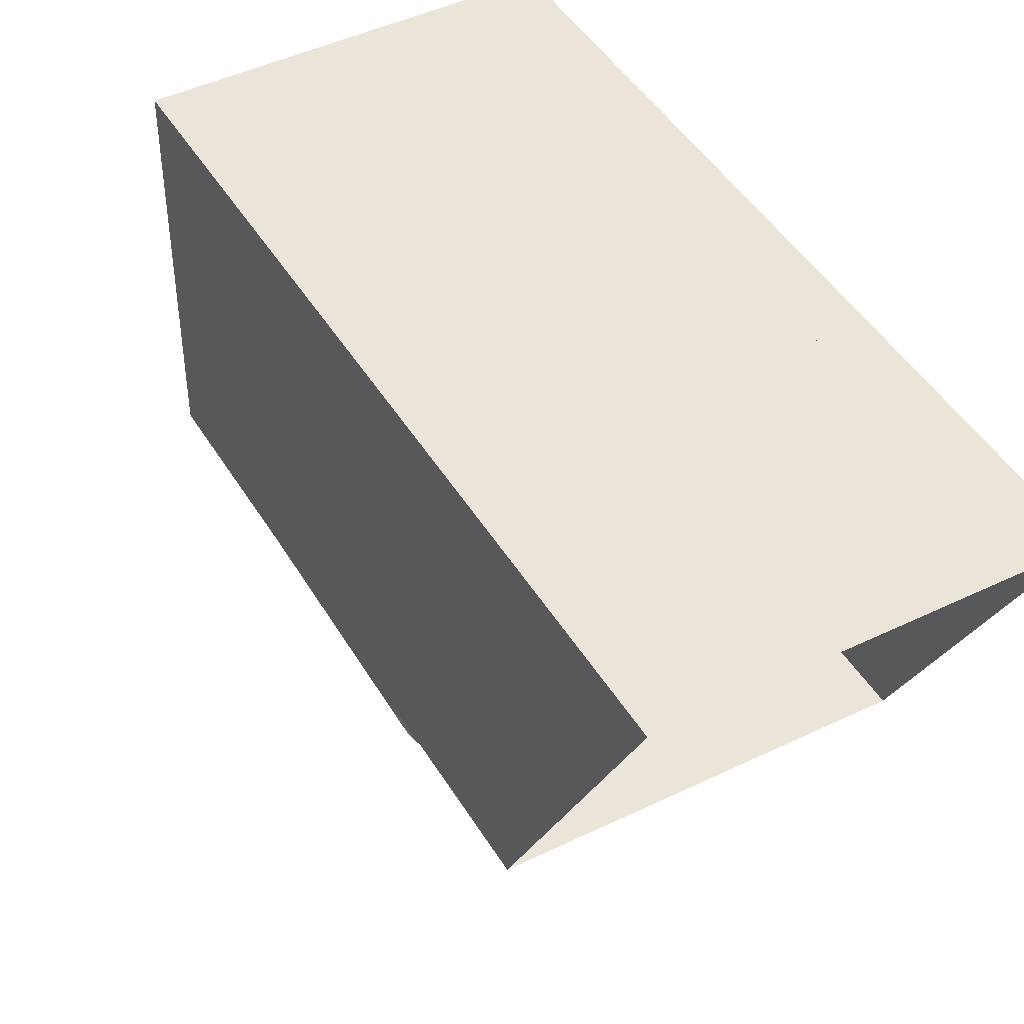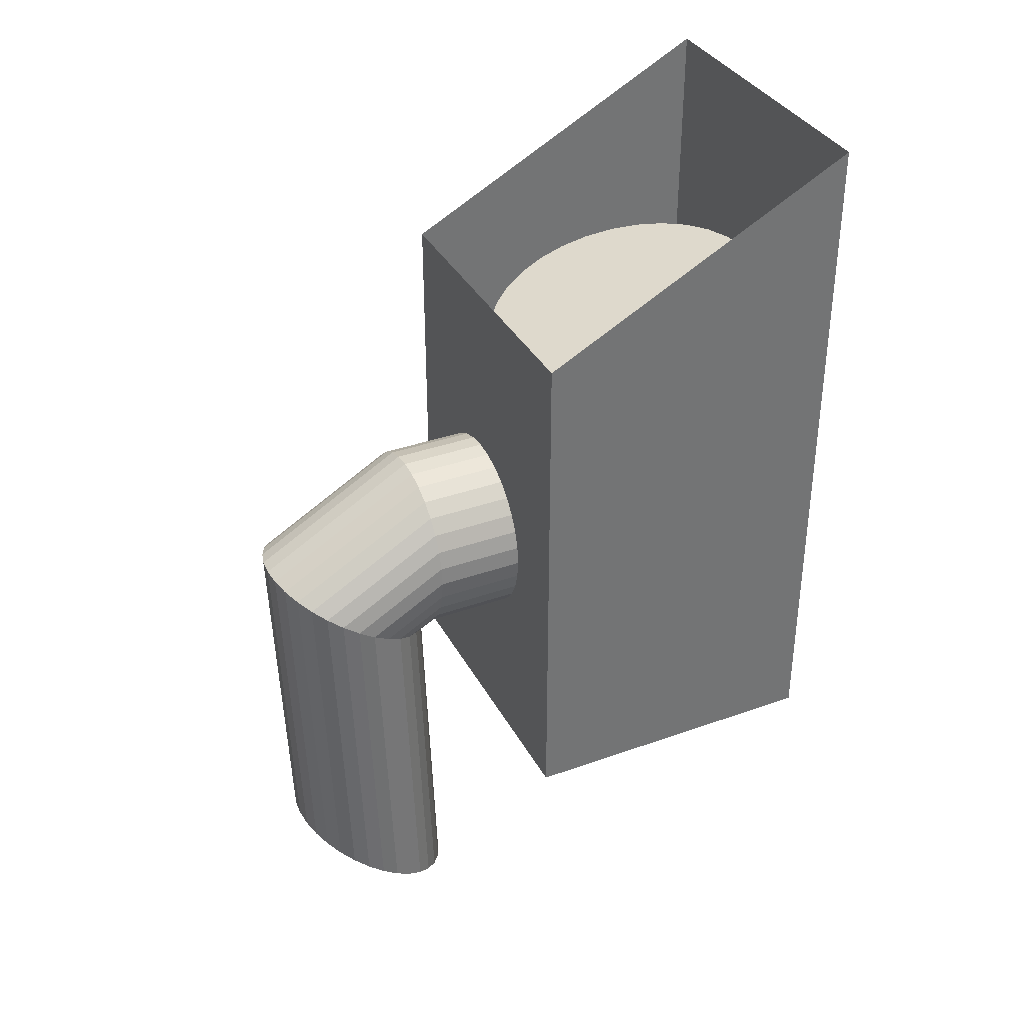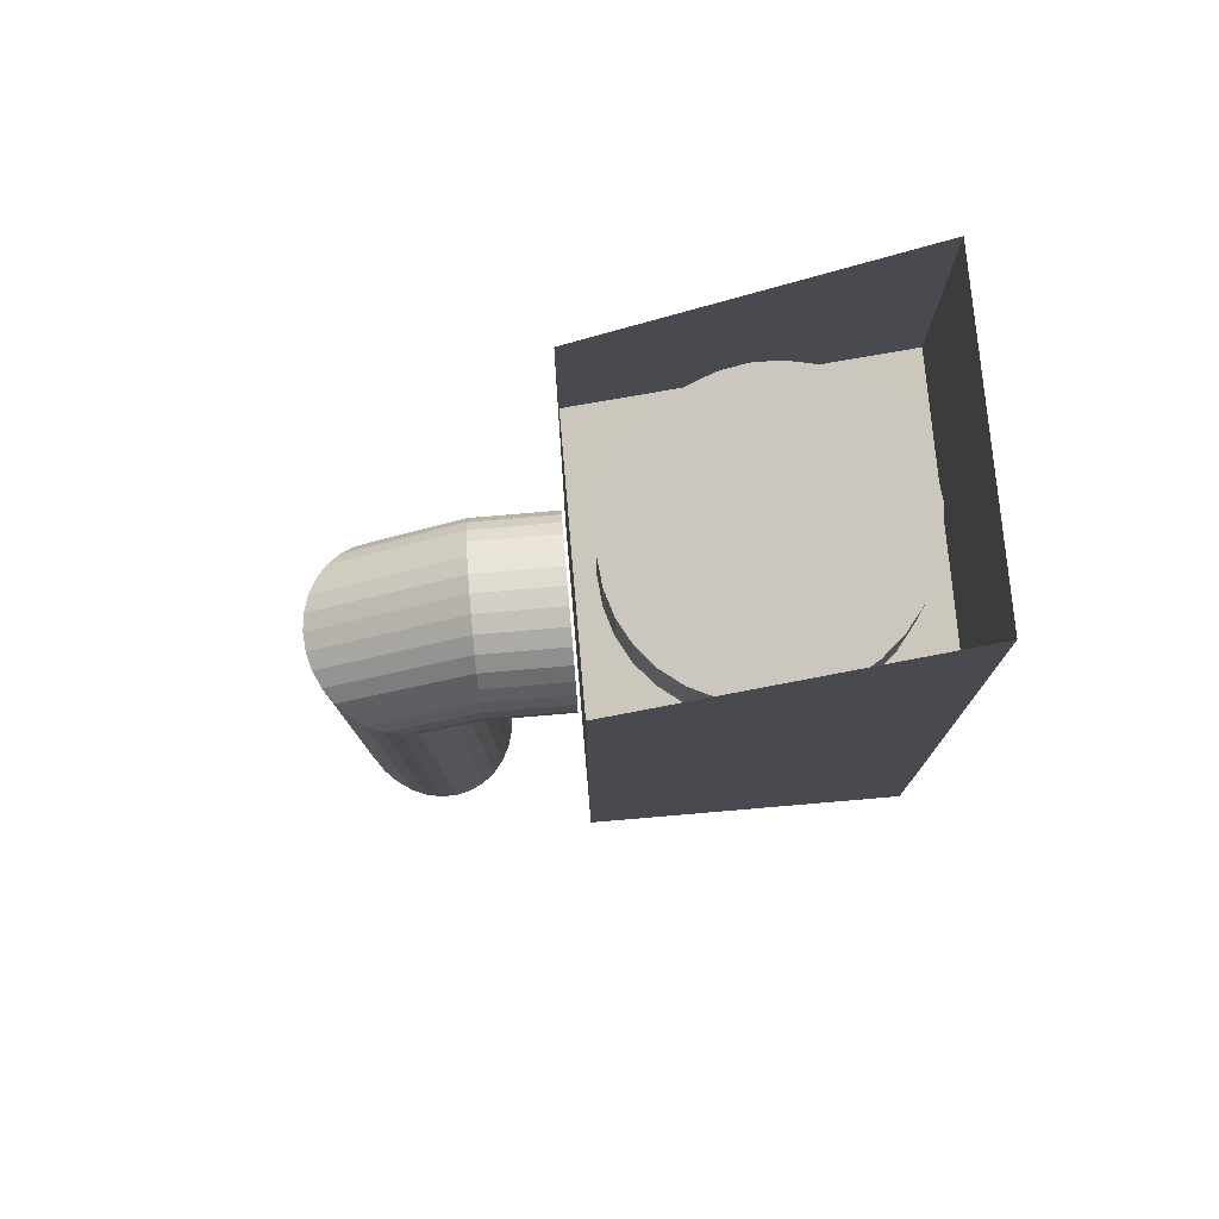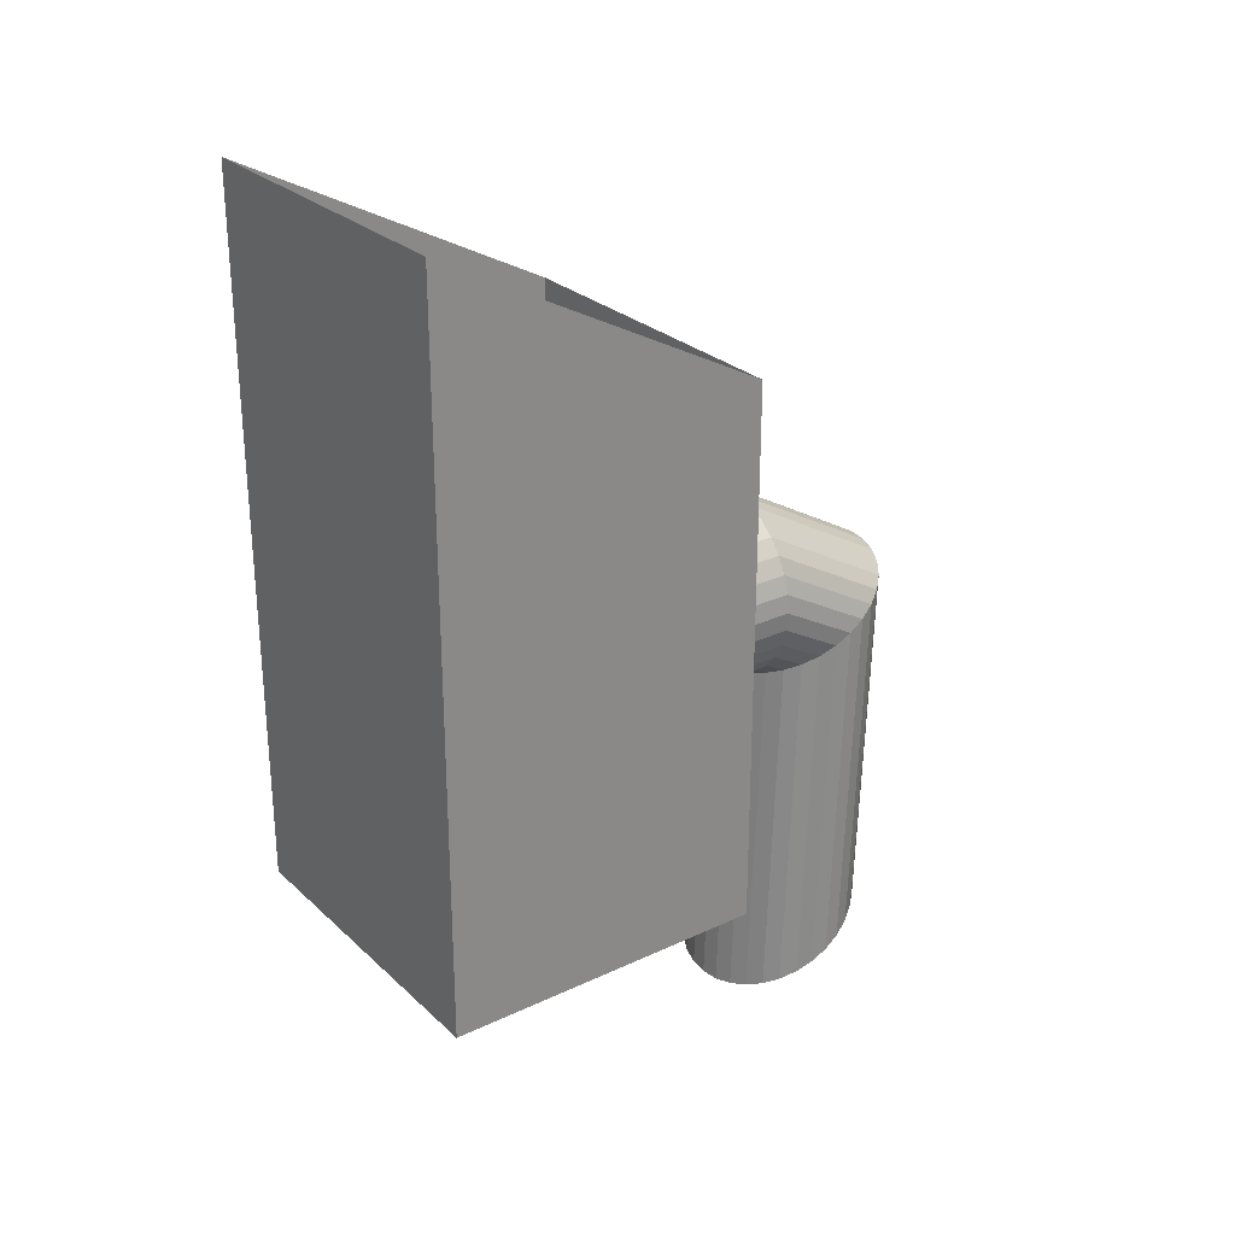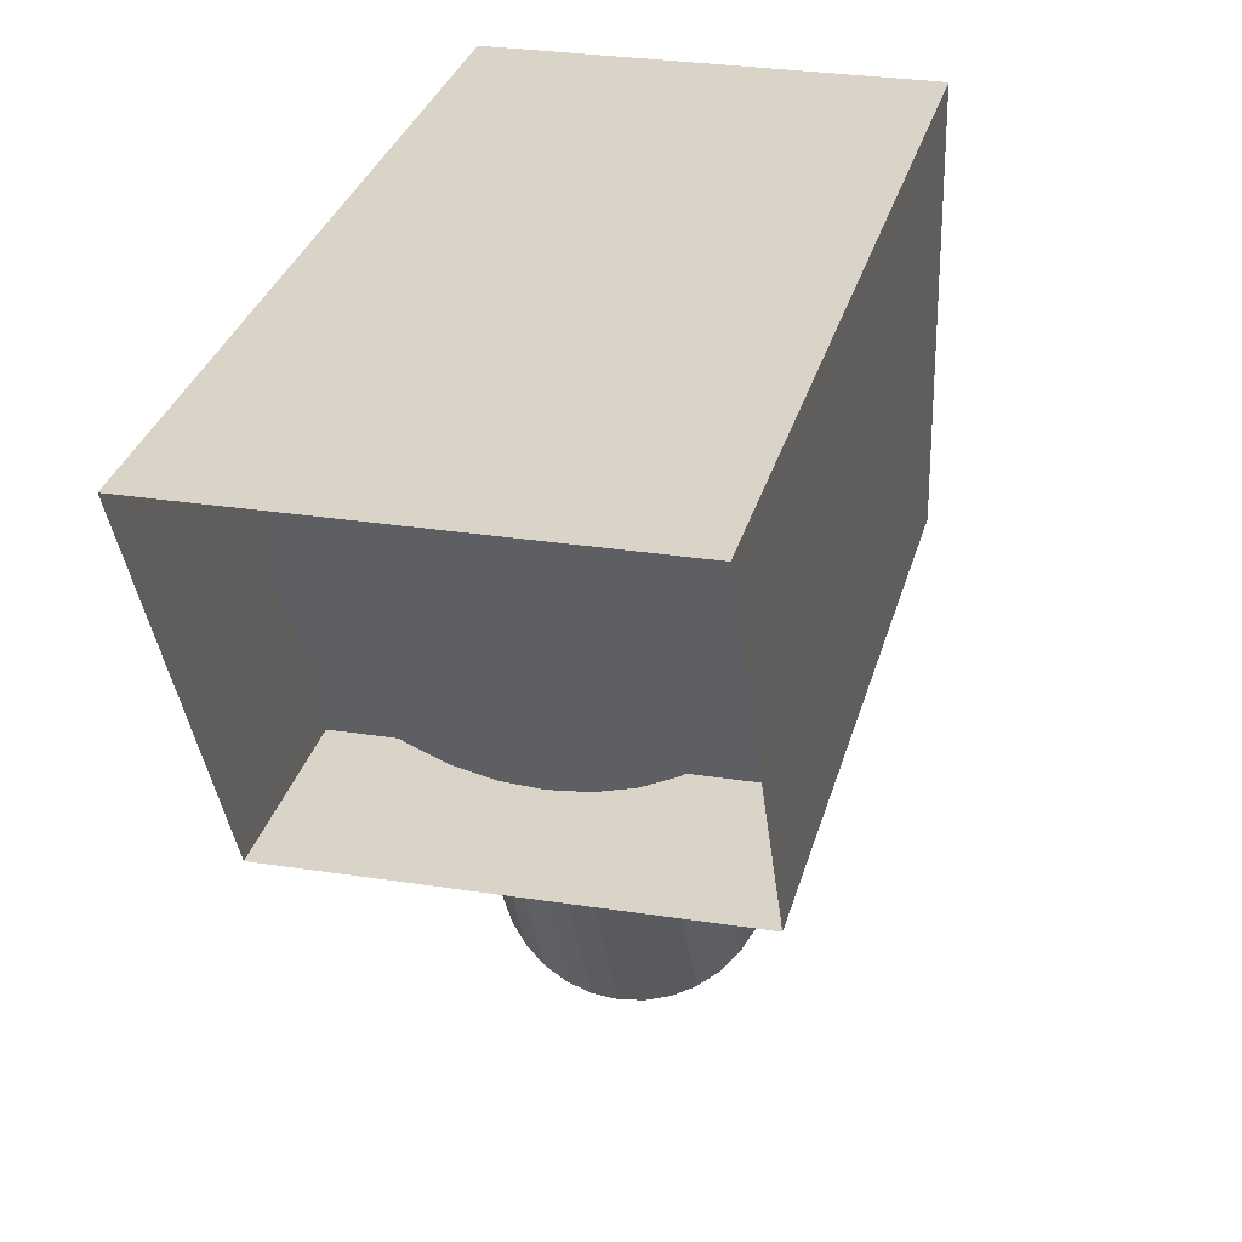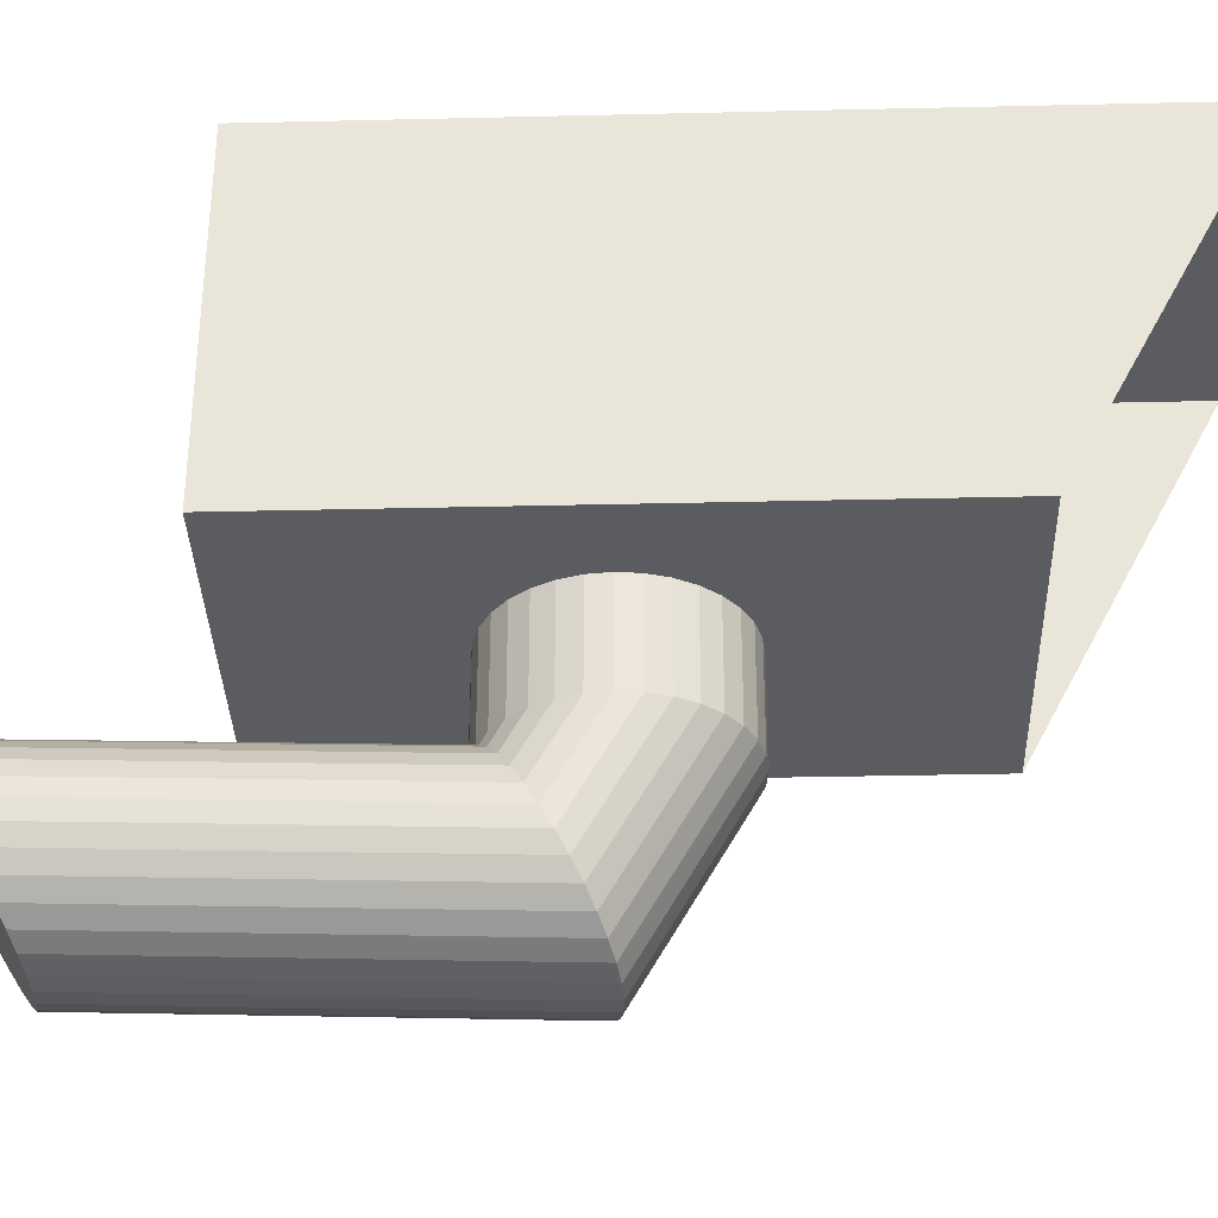
<metadata>
{"format":"obj","ext":"obj","renderer":"f3d","projection":"perspective","resolution":1024,"background":"white","views":[{"elev":45.4,"azim":-29.3,"up":"+Y"},{"elev":35.6,"azim":64.8,"up":"+Z"},{"elev":75.9,"azim":85.1,"up":"+Z"},{"elev":27.2,"azim":-125.9,"up":"+Z"},{"elev":28.4,"azim":13.4,"up":"+Y"},{"elev":-34.5,"azim":-88.2,"up":"+Y"}]}
</metadata>
<code>
o Cube_Cube.001
v -0.2672 3.865 1.566
v -0.2672 4.399 1.847
v -0.2672 3.865 0.6758
v -0.2672 4.399 0.6758
v 0.2672 3.865 1.566
v 0.2672 4.399 1.847
v 0.2672 3.865 0.6758
v 0.2672 4.399 0.6758
v -0.2672 3.865 1.305
v -0.2672 4.399 1.445
v 0.2672 3.865 1.305
v 0.2672 4.399 1.445
f 9 10 4 3
f 3 4 8 7
f 8 4 10 12
f 9 11 5 1
f 12 10 2 6
f 3 7 11 9
f 7 8 12 11
f 1 2 10 9
f 12 10 9 11
f 12 6 5 11
o Circle.001
v 0 3.715 0.9566
v -0.03102 3.712 0.9581
v -0.06084 3.704 0.9627
v -0.08833 3.692 0.9701
v -0.1124 3.675 0.98
v -0.1322 3.654 0.9922
v -0.1469 3.63 1.006
v -0.1559 3.604 1.021
v -0.159 3.577 1.037
v -0.1559 3.551 1.052
v -0.1469 3.525 1.067
v -0.1322 3.501 1.081
v -0.1124 3.48 1.093
v -0.08833 3.463 1.103
v -0.06084 3.451 1.111
v -0.03102 3.443 1.115
v 0 3.44 1.117
v 0.03102 3.443 1.115
v 0.06084 3.451 1.111
v 0.08833 3.463 1.103
v 0.1124 3.48 1.093
v 0.1322 3.501 1.081
v 0.1469 3.525 1.067
v 0.1559 3.551 1.052
v 0.159 3.577 1.037
v 0.1559 3.604 1.021
v 0.1469 3.63 1.006
v 0.1322 3.654 0.9922
v 0.1124 3.675 0.98
v 0.08833 3.692 0.9701
v 0.06084 3.704 0.9627
v 0.03102 3.712 0.9581
v -0.03102 3.733 0.357
v 0 3.735 0.3554
v -0.06084 3.725 0.3615
v -0.08833 3.712 0.3689
v -0.1124 3.695 0.3789
v -0.1322 3.674 0.391
v -0.1469 3.651 0.4049
v -0.1559 3.625 0.4199
v -0.159 3.598 0.4355
v -0.1559 3.571 0.4511
v -0.1469 3.545 0.4661
v -0.1322 3.522 0.48
v -0.1124 3.501 0.4921
v -0.08833 3.484 0.5021
v -0.06084 3.471 0.5095
v -0.03102 3.463 0.514
v 0 3.461 0.5156
v 0.03102 3.463 0.514
v 0.06084 3.471 0.5095
v 0.08833 3.484 0.5021
v 0.1124 3.501 0.4921
v 0.1322 3.522 0.48
v 0.1469 3.545 0.4661
v 0.1559 3.571 0.4511
v 0.159 3.598 0.4355
v 0.1559 3.625 0.4199
v 0.1469 3.651 0.4049
v 0.1322 3.674 0.391
v 0.1124 3.695 0.3789
v 0.08833 3.712 0.3689
v 0.06084 3.725 0.3615
v 0.03102 3.733 0.357
v 0 3.857 0.9522
v -0.03102 3.857 0.9552
v -0.06084 3.857 0.9643
v -0.08833 3.857 0.979
v -0.1124 3.857 0.9987
v -0.1322 3.857 1.023
v -0.1469 3.857 1.05
v -0.1559 3.857 1.08
v -0.159 3.857 1.111
v -0.1559 3.857 1.142
v -0.1469 3.857 1.172
v -0.1322 3.857 1.199
v -0.1124 3.857 1.224
v -0.08833 3.857 1.243
v -0.06084 3.857 1.258
v -0.03102 3.857 1.267
v 0 3.857 1.27
v 0.03102 3.857 1.267
v 0.06084 3.857 1.258
v 0.08833 3.857 1.243
v 0.1124 3.857 1.224
v 0.1322 3.857 1.199
v 0.1469 3.857 1.172
v 0.1559 3.857 1.142
v 0.159 3.857 1.111
v 0.1559 3.857 1.08
v 0.1469 3.857 1.05
v 0.1322 3.857 1.023
v 0.1124 3.857 0.9987
v 0.08833 3.857 0.979
v 0.06084 3.857 0.9643
v 0.03102 3.857 0.9552
v -0.03102 3.709 0.9552
v 0 3.709 0.9522
v -0.06084 3.709 0.9643
v -0.08833 3.709 0.979
v -0.1124 3.709 0.9987
v -0.1322 3.709 1.023
v -0.1469 3.709 1.05
v -0.1559 3.709 1.08
v -0.159 3.709 1.111
v -0.1559 3.709 1.142
v -0.1469 3.709 1.172
v -0.1322 3.709 1.199
v -0.1124 3.709 1.224
v -0.08833 3.709 1.243
v -0.06084 3.709 1.258
v -0.03102 3.709 1.267
v 0 3.709 1.27
v 0.03102 3.709 1.267
v 0.06084 3.709 1.258
v 0.08833 3.709 1.243
v 0.1124 3.709 1.224
v 0.1322 3.709 1.199
v 0.1469 3.709 1.172
v 0.1559 3.709 1.142
v 0.159 3.709 1.111
v 0.1559 3.709 1.08
v 0.1469 3.709 1.05
v 0.1322 3.709 1.023
v 0.1124 3.709 0.9987
v 0.08833 3.709 0.979
v 0.06084 3.709 0.9643
v 0.03102 3.709 0.9552
f 14 13 44 43 42 41 40 39 38 37 36 35 34 33 32 31 30 29 28 27 26 25 24 23 22 21 20 19 18 17 16 15
f 45 47 48 49 50 51 52 53 54 55 56 57 58 59 60 61 62 63 64 65 66 67 68 69 70 71 72 73 74 75 76 46
f 26 27 59 58
f 13 14 45 46
f 40 41 73 72
f 27 28 60 59
f 14 15 47 45
f 41 42 74 73
f 28 29 61 60
f 15 16 48 47
f 42 43 75 74
f 29 30 62 61
f 16 17 49 48
f 43 44 76 75
f 30 31 63 62
f 17 18 50 49
f 44 13 46 76
f 31 32 64 63
f 18 19 51 50
f 32 33 65 64
f 19 20 52 51
f 33 34 66 65
f 20 21 53 52
f 34 35 67 66
f 21 22 54 53
f 35 36 68 67
f 22 23 55 54
f 36 37 69 68
f 23 24 56 55
f 37 38 70 69
f 24 25 57 56
f 38 39 71 70
f 25 26 58 57
f 39 40 72 71
f 78 77 108 107 106 105 104 103 102 101 100 99 98 97 96 95 94 93 92 91 90 89 88 87 86 85 84 83 82 81 80 79
f 109 111 112 113 114 115 116 117 118 119 120 121 122 123 124 125 126 127 128 129 130 131 132 133 134 135 136 137 138 139 140 110
f 90 91 123 122
f 77 78 109 110
f 104 105 137 136
f 91 92 124 123
f 78 79 111 109
f 105 106 138 137
f 92 93 125 124
f 79 80 112 111
f 106 107 139 138
f 93 94 126 125
f 80 81 113 112
f 107 108 140 139
f 94 95 127 126
f 81 82 114 113
f 108 77 110 140
f 95 96 128 127
f 82 83 115 114
f 96 97 129 128
f 83 84 116 115
f 97 98 130 129
f 84 85 117 116
f 98 99 131 130
f 85 86 118 117
f 99 100 132 131
f 86 87 119 118
f 100 101 133 132
f 87 88 120 119
f 101 102 134 133
f 88 89 121 120
f 102 103 135 134
f 89 90 122 121
f 103 104 136 135
f 29 125 126 30
f 125 29 28 124
f 30 126 127 31
f 124 28 27 123
f 31 127 128 32
f 32 128 129 33
f 123 27 26 122
f 122 26 25 121
f 121 25 24 120
f 120 24 23 119
f 33 129 130 34
f 34 130 131 35
f 35 131 132 36
f 36 132 133 37
f 37 133 134 38
f 119 23 22 118
f 118 22 21 117
f 117 21 20 116
f 116 20 19 115
f 115 19 18 114
f 114 18 17 113
f 38 134 135 39
f 39 135 136 40
f 40 136 137 41
f 41 137 138 42
f 42 138 139 43
f 43 139 44 140
f 113 17 16 112
f 112 16 15 111
o Circle_Circle.002
v -0.2491 4.142 1.355
v -0.2443 4.095 1.343
v -0.2301 4.05 1.331
v -0.2071 4.008 1.32
v -0.1761 3.972 1.311
v -0.1384 3.942 1.303
v -0.09532 3.919 1.297
v -0.04859 3.906 1.294
v 0 3.901 1.293
v 0.04859 3.906 1.294
v 0.09532 3.919 1.297
v 0.1384 3.942 1.303
v 0.1761 3.972 1.311
v 0.2071 4.008 1.32
v 0.2301 4.05 1.331
v 0.2443 4.095 1.343
v 0.2491 4.142 1.355
v 0.2443 4.189 1.367
v 0.2301 4.234 1.379
v 0.2071 4.276 1.39
v 0.1761 4.312 1.399
v 0.1384 4.342 1.407
v 0.09532 4.365 1.413
v 0.04859 4.378 1.416
v -0 4.383 1.418
v -0.04859 4.378 1.416
v -0.09532 4.365 1.413
v -0.1384 4.342 1.407
v -0.1761 4.312 1.399
v -0.2071 4.276 1.39
v -0.2301 4.234 1.379
v -0.2443 4.189 1.367
v -0.159 4.111 1.481
v -0.1621 4.142 1.489
v -0.1498 4.082 1.473
v -0.1348 4.055 1.466
v -0.1146 4.031 1.46
v -0.09007 4.012 1.455
v -0.06204 3.997 1.451
v -0.03163 3.988 1.449
v 0 3.985 1.448
v 0.03163 3.988 1.449
v 0.06204 3.997 1.451
v 0.09007 4.012 1.455
v 0.1146 4.031 1.46
v 0.1348 4.055 1.466
v 0.1498 4.082 1.473
v 0.159 4.111 1.481
v 0.1621 4.142 1.489
v 0.159 4.173 1.497
v 0.1498 4.202 1.505
v 0.1348 4.229 1.512
v 0.1146 4.253 1.518
v 0.09007 4.272 1.523
v 0.06204 4.287 1.527
v 0.03163 4.296 1.529
v -0 4.299 1.53
v -0.03163 4.296 1.529
v -0.06204 4.287 1.527
v -0.09007 4.272 1.523
v -0.1146 4.253 1.518
v -0.1348 4.229 1.512
v -0.1498 4.202 1.505
v -0.159 4.173 1.497
v -0.2443 4.095 1.477
v -0.2491 4.142 1.489
v -0.2301 4.05 1.465
v -0.2071 4.008 1.454
v -0.1761 3.972 1.445
v -0.1384 3.942 1.437
v -0.09532 3.919 1.431
v -0.04859 3.906 1.428
v 0 3.901 1.427
v 0.04859 3.906 1.428
v 0.09532 3.919 1.431
v 0.1384 3.942 1.437
v 0.1761 3.972 1.445
v 0.2071 4.008 1.454
v 0.2301 4.05 1.465
v 0.2443 4.095 1.477
v 0.2491 4.142 1.489
v 0.2443 4.189 1.501
v 0.2301 4.234 1.513
v 0.2071 4.276 1.524
v 0.1761 4.312 1.533
v 0.1384 4.342 1.541
v 0.09532 4.365 1.547
v 0.04859 4.378 1.55
v -0 4.383 1.552
v -0.04859 4.378 1.55
v -0.09532 4.365 1.547
v -0.1384 4.342 1.541
v -0.1761 4.312 1.533
v -0.2071 4.276 1.524
v -0.2301 4.234 1.513
v -0.2443 4.189 1.501
f 142 141 172 171 170 169 168 167 166 165 164 163 162 161 160 159 158 157 156 155 154 153 152 151 150 149 148 147 146 145 144 143
f 152 153 217 216
f 166 167 231 230
f 153 154 218 217
f 167 168 232 231
f 154 155 219 218
f 141 142 205 206
f 168 169 233 232
f 155 156 220 219
f 142 143 207 205
f 169 170 234 233
f 156 157 221 220
f 143 144 208 207
f 170 171 235 234
f 157 158 222 221
f 144 145 209 208
f 171 172 236 235
f 158 159 223 222
f 145 146 210 209
f 172 141 206 236
f 159 160 224 223
f 146 147 211 210
f 160 161 225 224
f 147 148 212 211
f 161 162 226 225
f 148 149 213 212
f 162 163 227 226
f 149 150 214 213
f 163 164 228 227
f 150 151 215 214
f 164 165 229 228
f 151 152 216 215
f 165 166 230 229
f 173 174 206 205
f 175 173 205 207
f 176 175 207 208
f 177 176 208 209
f 178 177 209 210
f 179 178 210 211
f 180 179 211 212
f 181 180 212 213
f 182 181 213 214
f 183 182 214 215
f 184 183 215 216
f 185 184 216 217
f 186 185 217 218
f 187 186 218 219
f 188 187 219 220
f 189 188 220 221
f 190 189 221 222
f 191 190 222 223
f 192 191 223 224
f 193 192 224 225
f 194 193 225 226
f 195 194 226 227
f 196 195 227 228
f 197 196 228 229
f 198 197 229 230
f 199 198 230 231
f 200 199 231 232
f 201 200 232 233
f 202 201 233 234
f 203 202 234 235
f 204 203 235 236
f 174 204 236 206
o Circle.002_Circle.003
v -0.159 4.111 1.481
v -0.1621 4.142 1.489
v -0.1498 4.082 1.473
v -0.1348 4.055 1.466
v -0.1146 4.031 1.46
v -0.09007 4.012 1.455
v -0.06204 3.997 1.451
v -0.03163 3.988 1.449
v 0 3.985 1.448
v 0.03163 3.988 1.449
v 0.06204 3.997 1.451
v 0.09007 4.012 1.455
v 0.1146 4.031 1.46
v 0.1348 4.055 1.466
v 0.1498 4.082 1.473
v 0.159 4.111 1.481
v 0.1621 4.142 1.489
v 0.159 4.173 1.497
v 0.1498 4.202 1.505
v 0.1348 4.229 1.512
v 0.1146 4.253 1.518
v 0.09007 4.272 1.523
v 0.06204 4.287 1.527
v 0.03163 4.296 1.529
v -0 4.299 1.53
v -0.03163 4.296 1.529
v -0.06204 4.287 1.527
v -0.09007 4.272 1.523
v -0.1146 4.253 1.518
v -0.1348 4.229 1.512
v -0.1498 4.202 1.505
v -0.159 4.173 1.497
f 237 239 240 241 242 243 244 245 246 247 248 249 250 251 252 253 254 255 256 257 258 259 260 261 262 263 264 265 266 267 268 238

</code>
